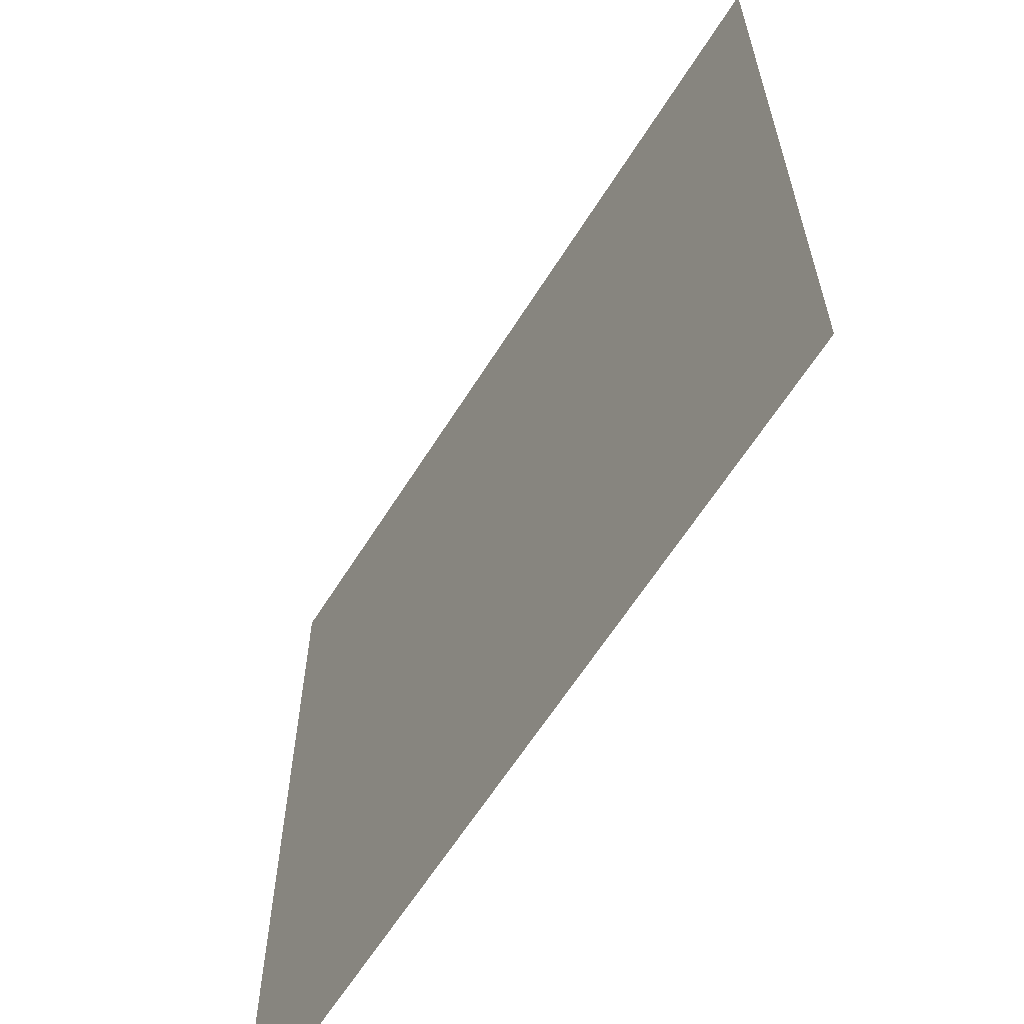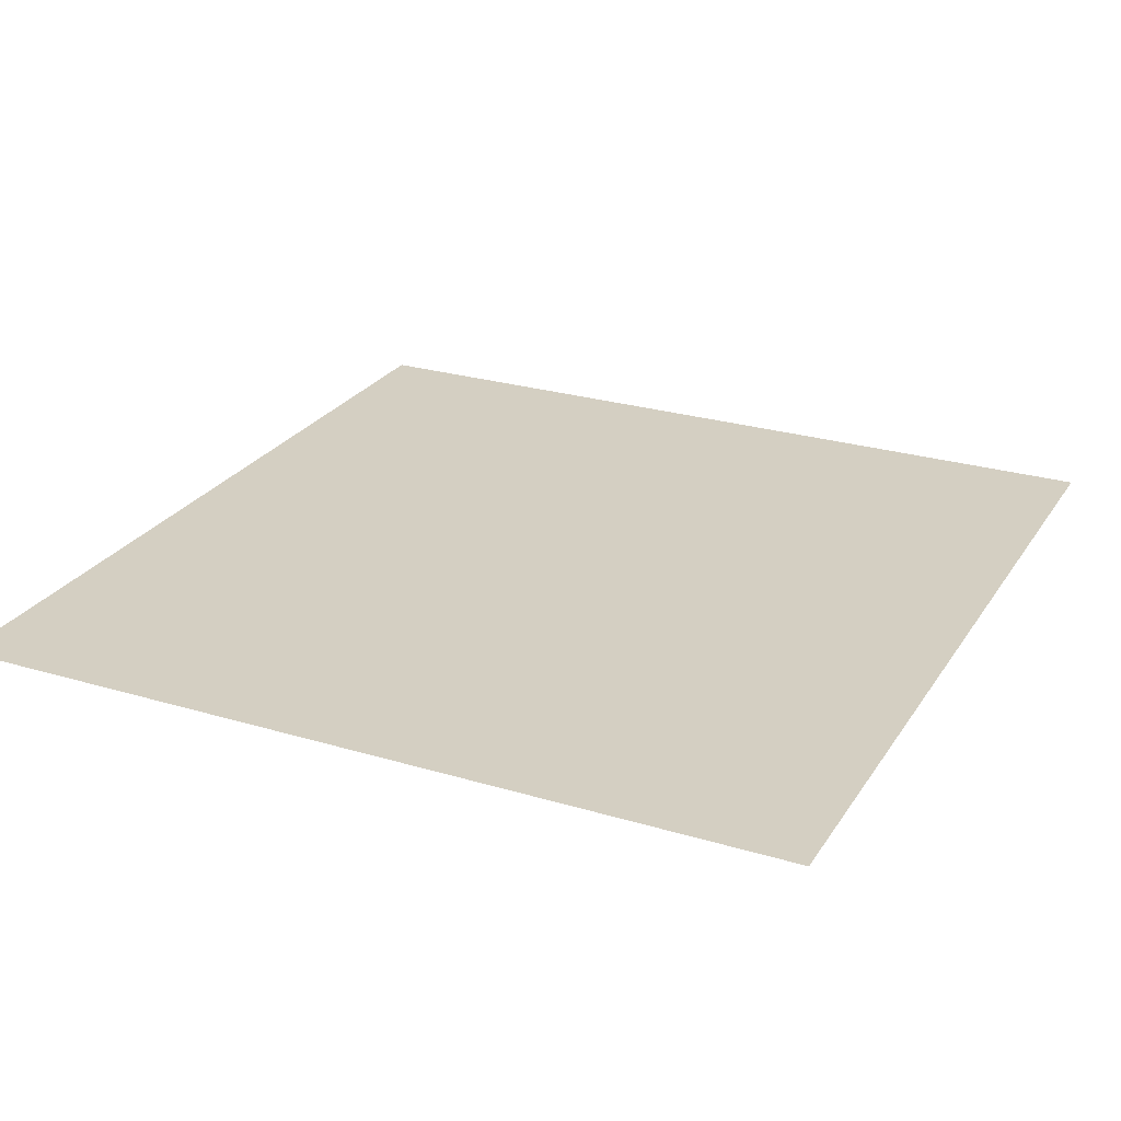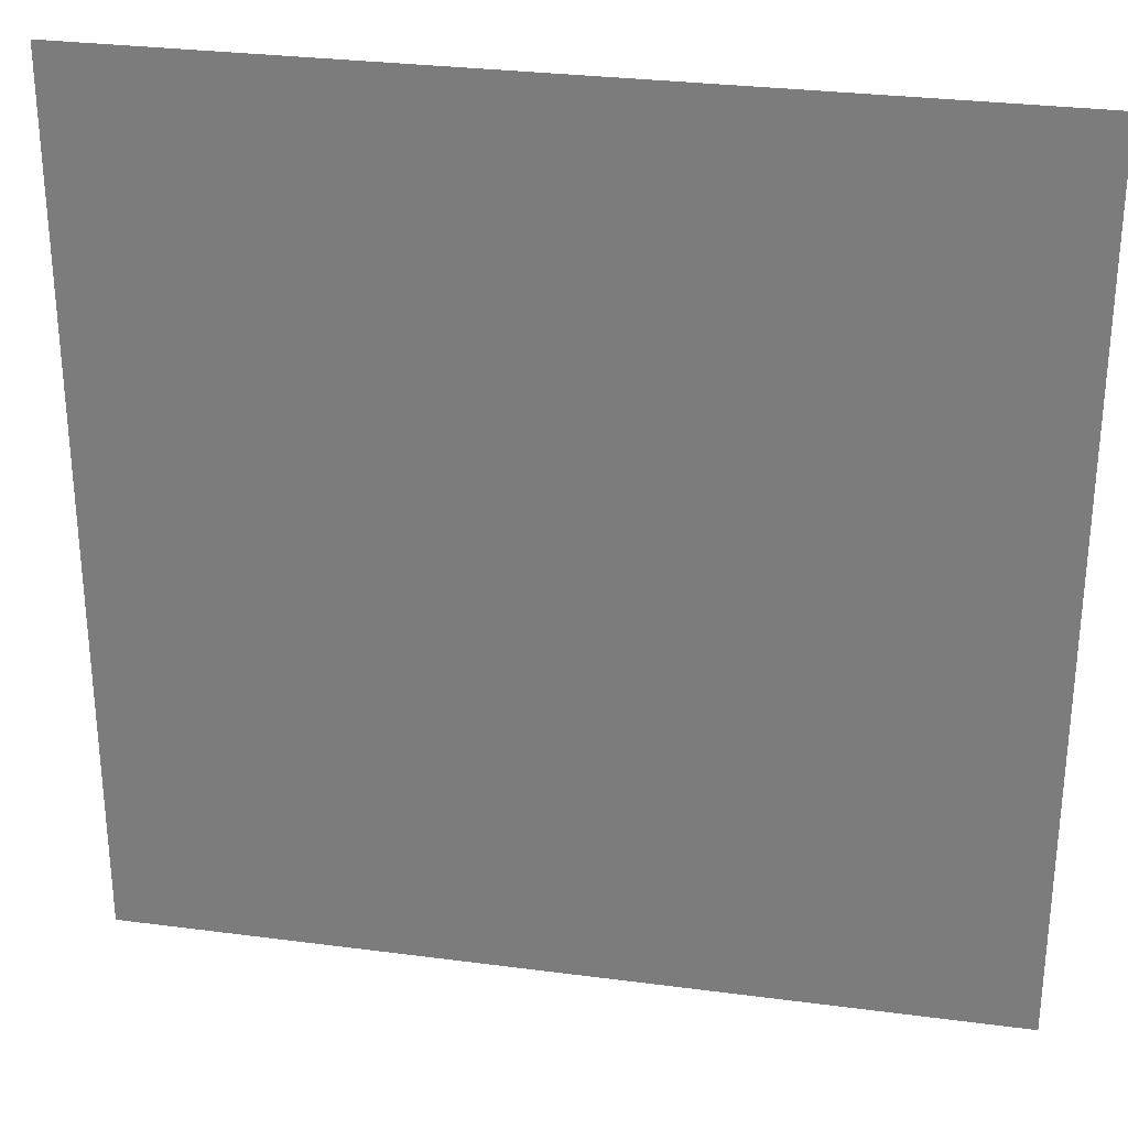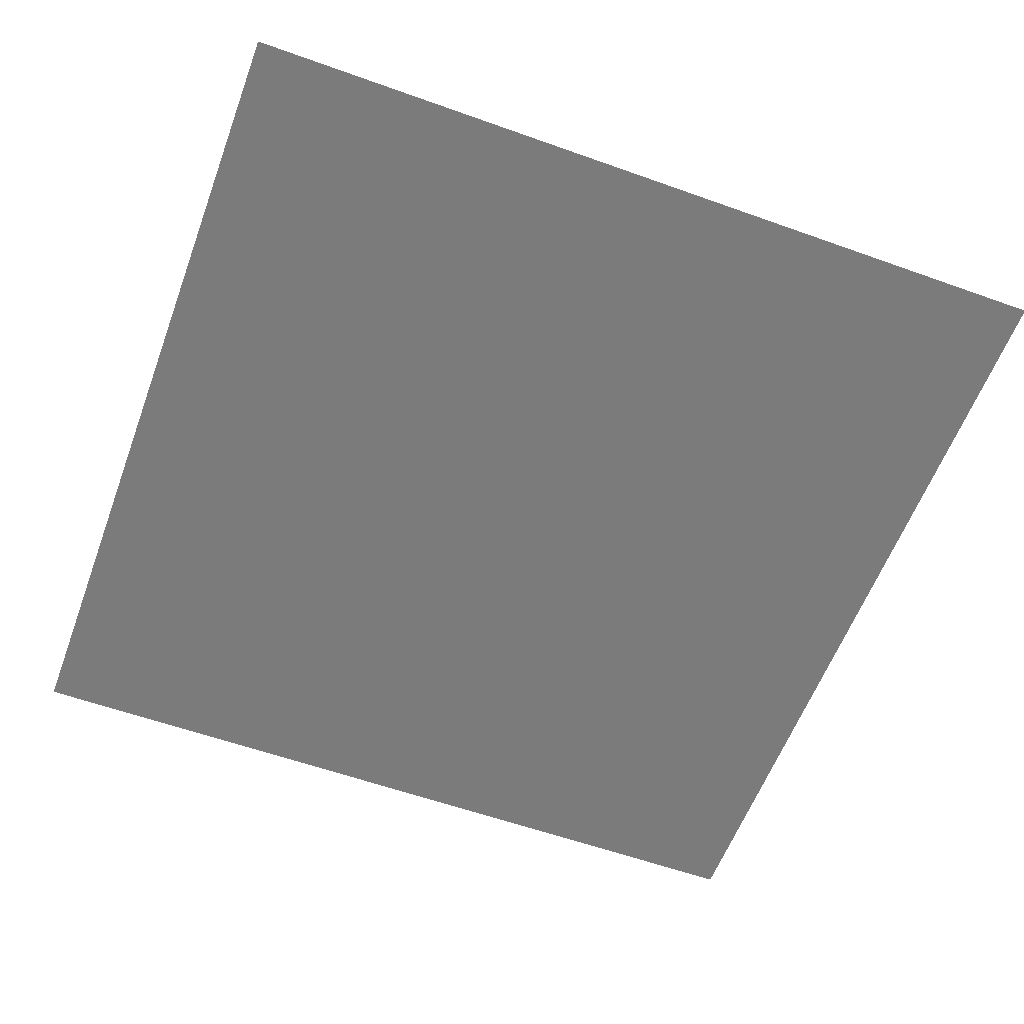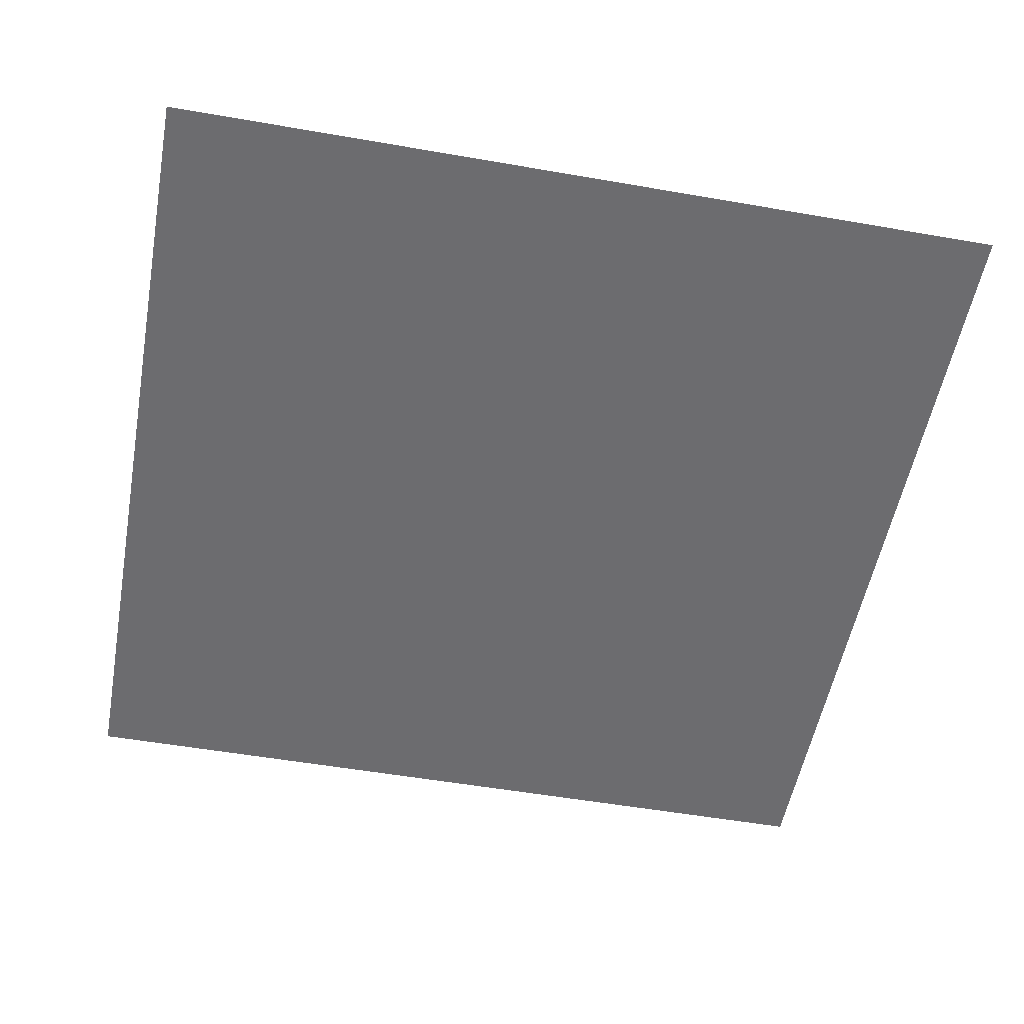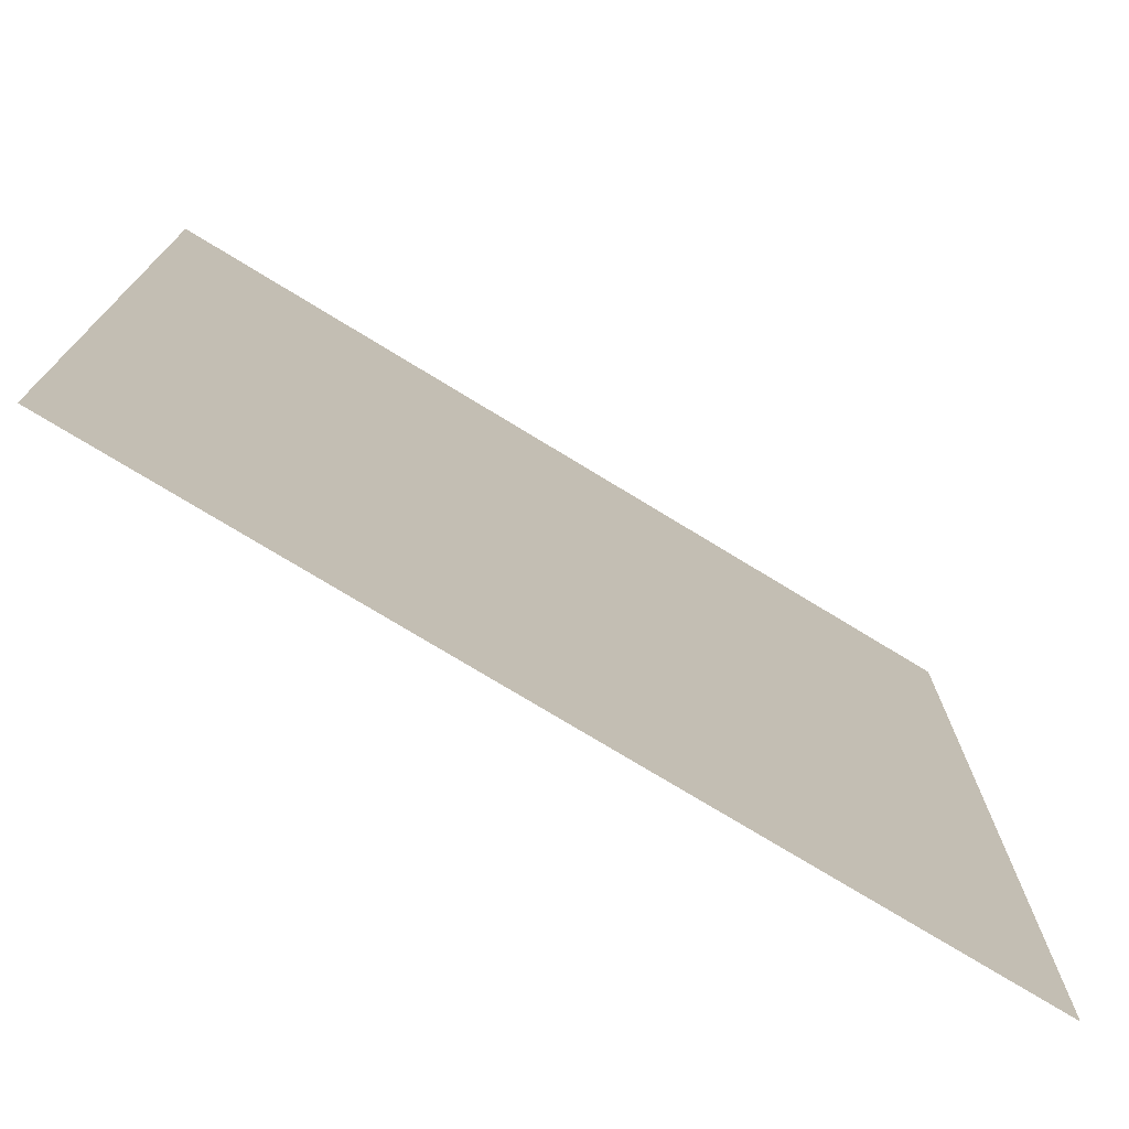
<metadata>
{"format":"obj","ext":"obj","renderer":"f3d","projection":"perspective","resolution":1024,"background":"white","views":[{"elev":-62.7,"azim":-122.1,"up":"+Y"},{"elev":25.7,"azim":-154.4,"up":"+Z"},{"elev":29.3,"azim":-169.0,"up":"+Y"},{"elev":-58.5,"azim":-110.3,"up":"+Z"},{"elev":-53.8,"azim":-100.5,"up":"+Z"},{"elev":-75.4,"azim":-31.4,"up":"+Y"}]}
</metadata>
<code>
v -176 -80 0
v -432 -80 0
v -432 176 0
v -176 176 0
g Chapter1_mesh_0015
f 1 2 3 4

</code>
